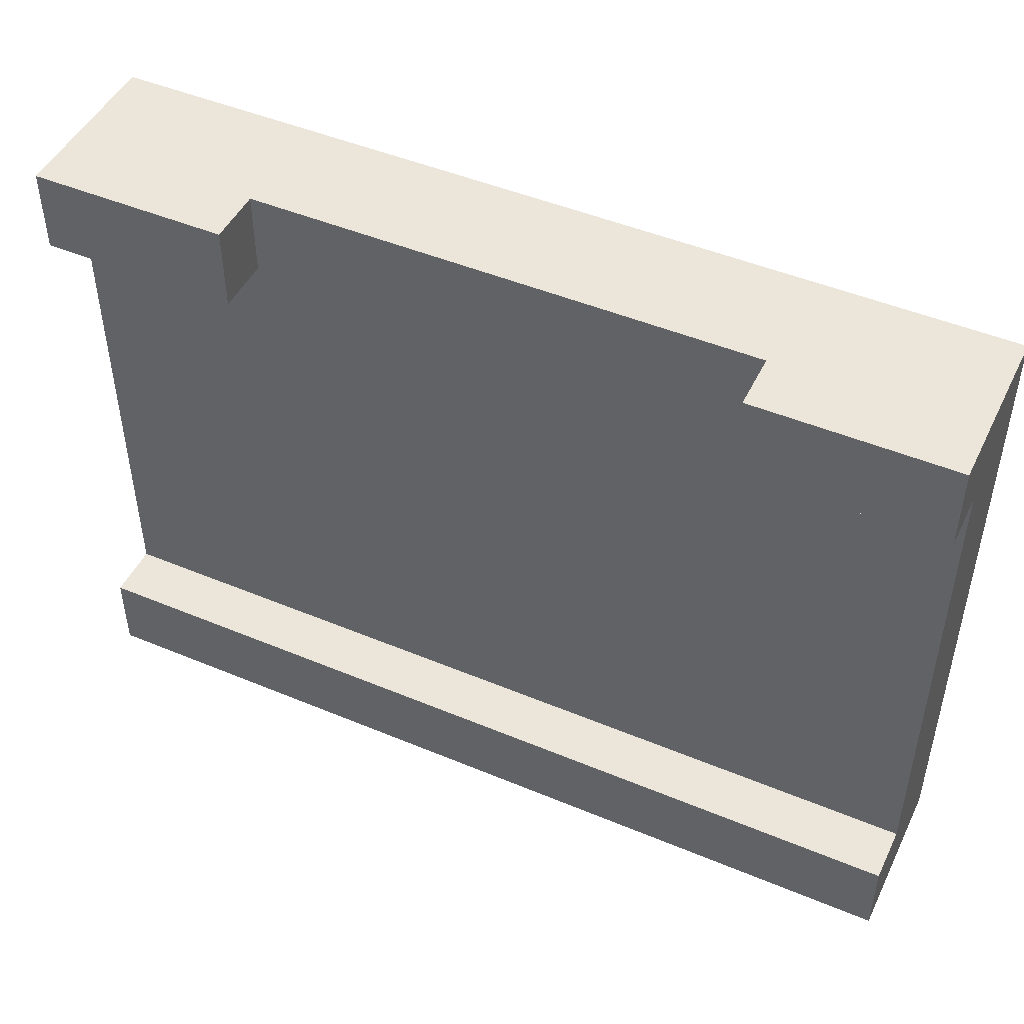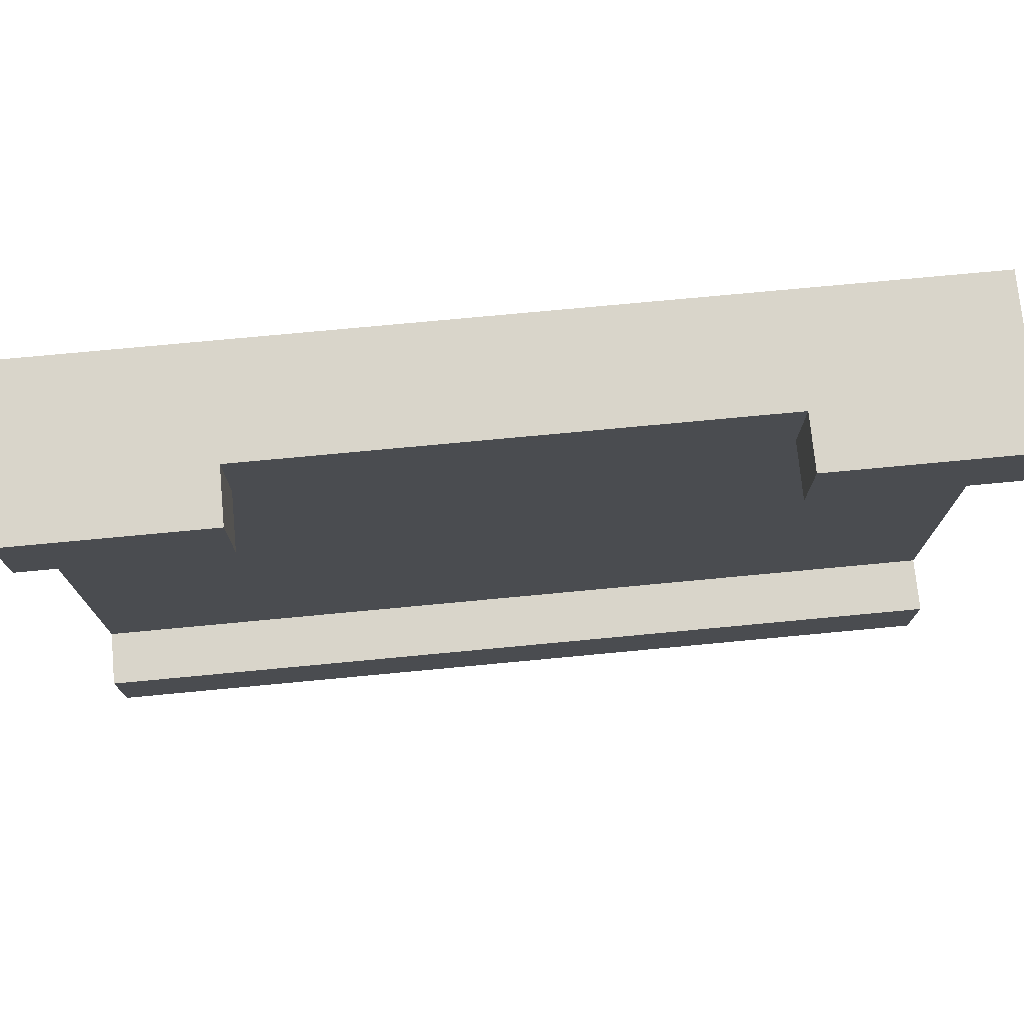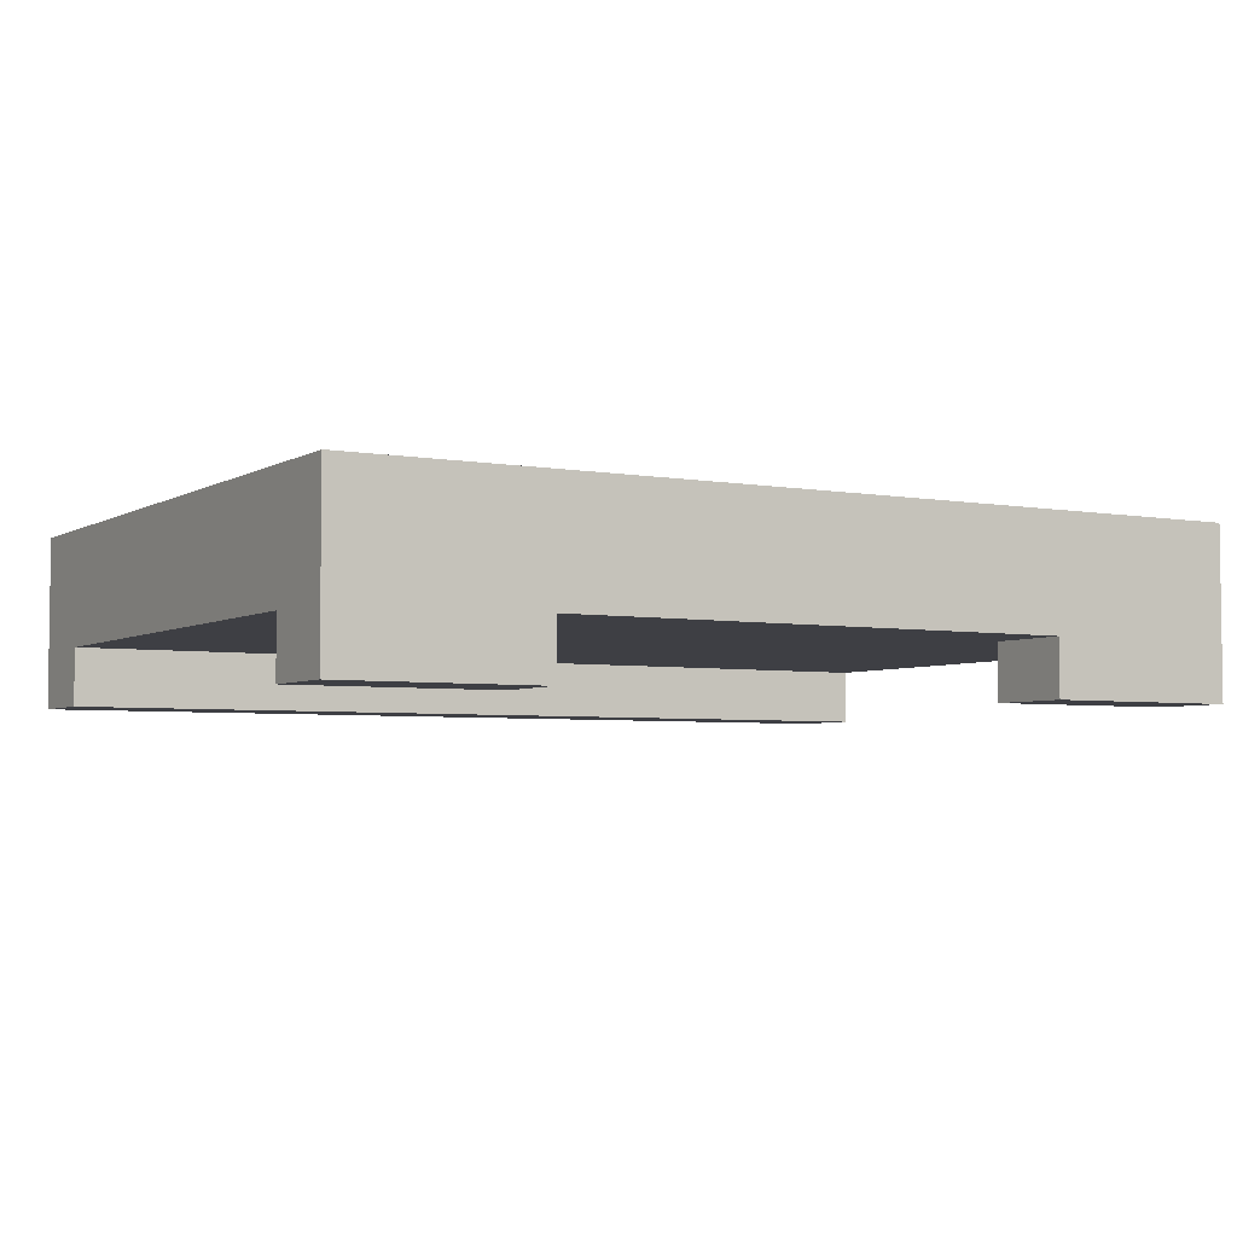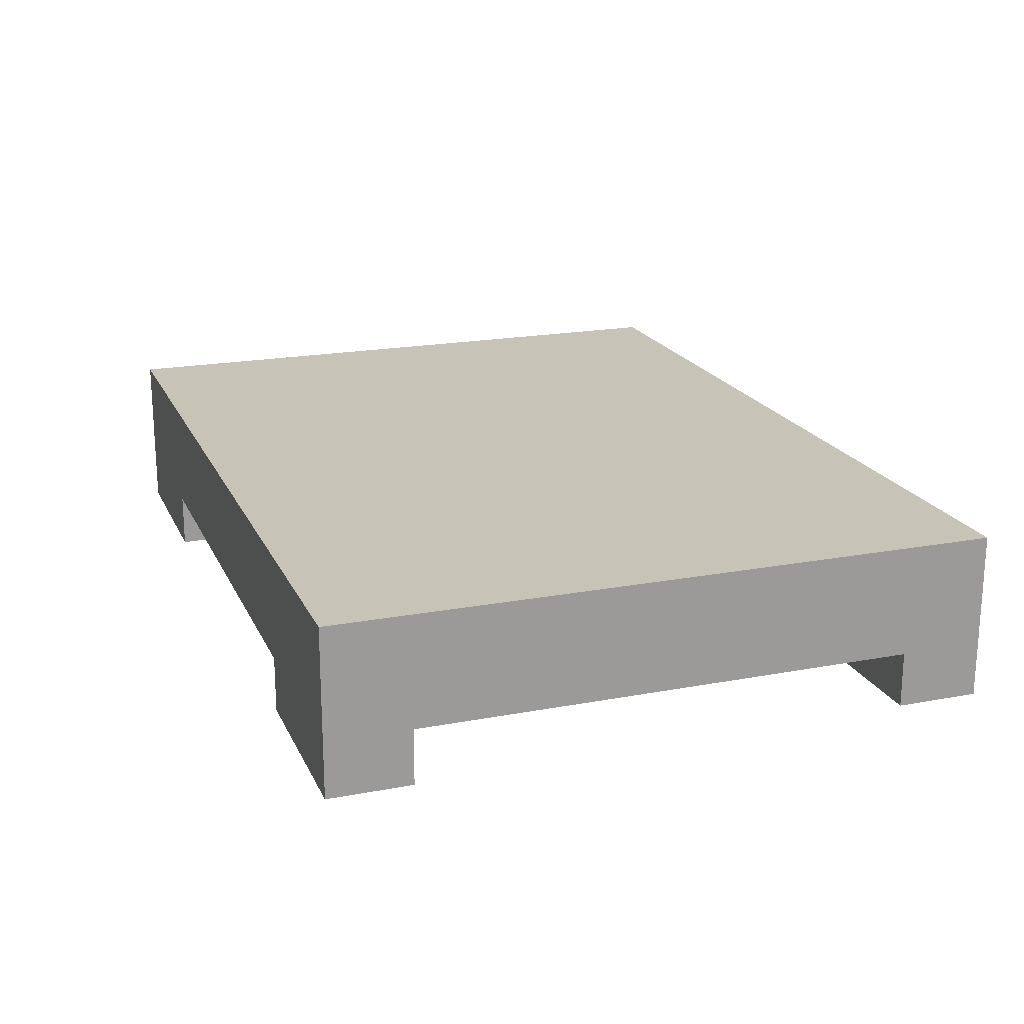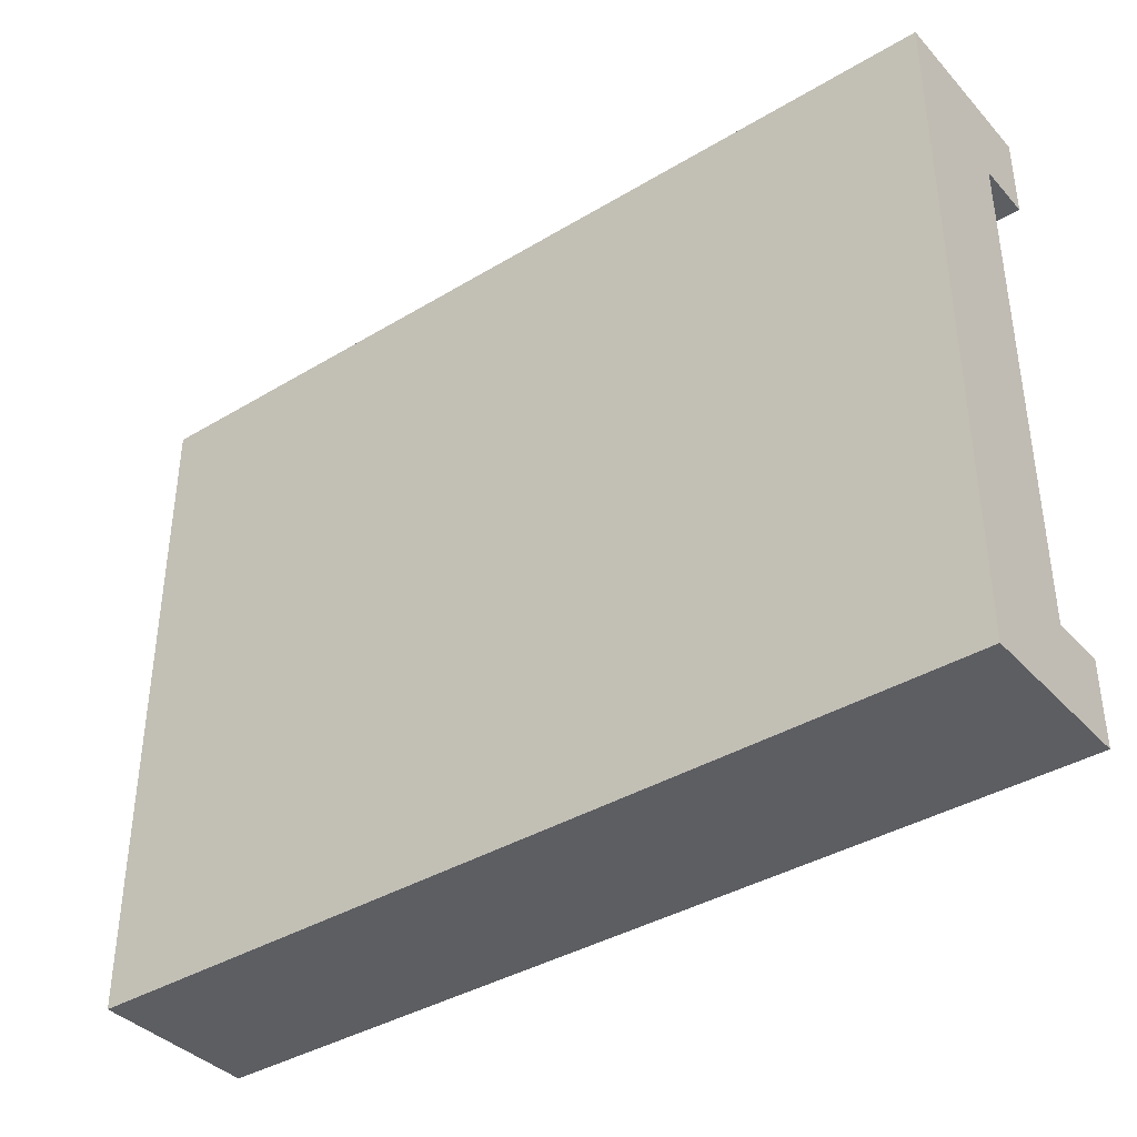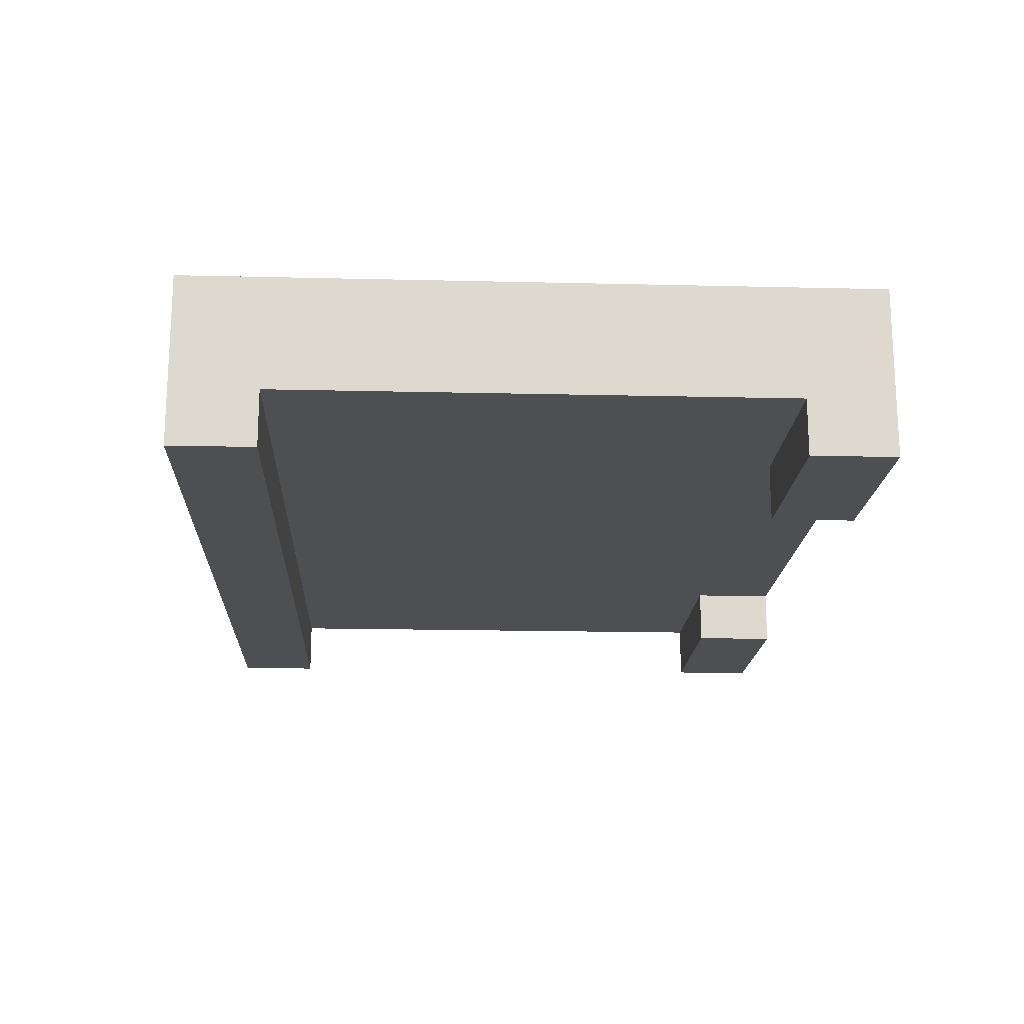
<metadata>
{"format":"obj","ext":"obj","renderer":"f3d","projection":"perspective","resolution":1024,"background":"white","views":[{"elev":47.6,"azim":25.2,"up":"+Z"},{"elev":74.4,"azim":-5.4,"up":"+Z"},{"elev":-4.4,"azim":-30.4,"up":"+Y"},{"elev":19.6,"azim":70.6,"up":"+Y"},{"elev":-38.5,"azim":-142.8,"up":"+Z"},{"elev":-17.6,"azim":-92.7,"up":"+Y"}]}
</metadata>
<code>
v 3.969 0 -0.4762
v 5.08 0 -0.4762
v 5.08 0 0
v 3.969 0 0
v 5.08 0 -3.334
v 0 0 -3.334
v 0 0 -3.81
v 5.08 0 -3.81
v 1.111 0.3175 -0.4762
v 1.111 0 -0.4762
v 0 0 -0.4762
v 0 0.3175 -0.4762
v 3.969 0.3175 -0.4762
v 3.969 0.3175 0
v 1.111 0.3175 0
v 1.111 0.3175 -0.4762
v 0 0.3175 -0.4762
v 0 0.3175 -3.334
v 5.08 0.3175 -3.334
v 5.08 0.3175 -0.4762
v 0 0 -0.4762
v 1.111 0 -0.4762
v 1.111 0 0
v 0 0 0
v 0 0 -3.334
v 0 0.3175 -3.334
v 0 0.3175 -0.4762
v 0 0 -0.4762
v 0 0 0
v 0 0.9525 0
v 0 0.9525 -3.81
v 0 0 -3.81
v 3.969 0.3175 -0.4762
v 3.969 0 -0.4762
v 3.969 0 0
v 3.969 0.3175 0
v 0 0.9525 -3.81
v 0 0.9525 0
v 5.08 0.9525 0
v 5.08 0.9525 -3.81
v 5.08 0 -0.4762
v 5.08 0.3175 -0.4762
v 5.08 0.3175 -3.334
v 5.08 0 -3.334
v 5.08 0 -3.81
v 5.08 0.9525 -3.81
v 5.08 0.9525 0
v 5.08 0 0
v 3.969 0 -0.4762
v 3.969 0.3175 -0.4762
v 5.08 0.3175 -0.4762
v 5.08 0 -0.4762
v 1.111 0 0
v 1.111 0.3175 0
v 3.969 0.3175 0
v 3.969 0 0
v 5.08 0 0
v 5.08 0.9525 0
v 0 0.9525 0
v 0 0 0
v 5.08 0 -3.334
v 5.08 0.3175 -3.334
v 0 0.3175 -3.334
v 0 0 -3.334
v 5.08 0 -3.81
v 0 0 -3.81
v 0 0.9525 -3.81
v 5.08 0.9525 -3.81
v 1.111 0 -0.4762
v 1.111 0.3175 -0.4762
v 1.111 0.3175 0
v 1.111 0 0
v 5.08 0 -3.334
v 0 0 -3.334
v 0 0 -3.81
v 5.08 0 -3.81
v 1.111 0 0
v 1.111 0.3175 0
v 3.969 0.3175 0
v 3.969 0 0
v 5.08 0 0
v 5.08 0.9525 0
v 0 0.9525 0
v 0 0 0
v 3.969 0 -0.4762
v 5.08 0 -0.4762
v 5.08 0 0
v 3.969 0 0
v 5.08 0 -3.334
v 5.08 0.3175 -3.334
v 0 0.3175 -3.334
v 0 0 -3.334
v 5.08 0 -3.81
v 0 0 -3.81
v 0 0.9525 -3.81
v 5.08 0.9525 -3.81
v 2.223 0.3175 -1.905
v 2.234 0.3175 -1.991
v 2.269 0.3175 -2.07
v 2.323 0.3175 -2.137
v 2.394 0.3175 -2.187
v 2.475 0.3175 -2.216
v 2.562 0.3175 -2.222
v 2.646 0.3175 -2.204
v 2.723 0.3175 -2.164
v 2.786 0.3175 -2.105
v 2.831 0.3175 -2.031
v 2.855 0.3175 -1.948
v 2.855 0.3175 -1.862
v 2.831 0.3175 -1.779
v 2.786 0.3175 -1.705
v 2.723 0.3175 -1.646
v 2.646 0.3175 -1.606
v 2.562 0.3175 -1.588
v 2.475 0.3175 -1.594
v 2.394 0.3175 -1.623
v 2.323 0.3175 -1.673
v 2.269 0.3175 -1.74
v 2.234 0.3175 -1.819
v 2.223 0.9525 -1.905
v 2.234 0.9525 -1.819
v 2.269 0.9525 -1.74
v 2.323 0.9525 -1.673
v 2.394 0.9525 -1.623
v 2.475 0.9525 -1.594
v 2.562 0.9525 -1.588
v 2.646 0.9525 -1.606
v 2.723 0.9525 -1.646
v 2.786 0.9525 -1.705
v 2.831 0.9525 -1.779
v 2.855 0.9525 -1.862
v 2.855 0.9525 -1.948
v 2.831 0.9525 -2.031
v 2.786 0.9525 -2.105
v 2.723 0.9525 -2.164
v 2.646 0.9525 -2.204
v 2.562 0.9525 -2.222
v 2.475 0.9525 -2.216
v 2.394 0.9525 -2.187
v 2.323 0.9525 -2.137
v 2.269 0.9525 -2.07
v 2.234 0.9525 -1.991
v 2.223 0.9525 -1.905
v 2.223 0.3175 -1.905
v 1.111 0.3175 -0.4762
v 1.111 0 -0.4762
v 0 0 -0.4762
v 0 0.3175 -0.4762
v 5.08 0 -0.4762
v 5.08 0.3175 -0.4762
v 5.08 0.3175 -3.334
v 5.08 0 -3.334
v 5.08 0 -3.81
v 5.08 0.9525 -3.81
v 5.08 0.9525 0
v 5.08 0 0
v 1.111 0 -0.4762
v 1.111 0.3175 -0.4762
v 1.111 0.3175 0
v 1.111 0 0
v 3.969 0 -0.4762
v 3.969 0.3175 -0.4762
v 5.08 0.3175 -0.4762
v 5.08 0 -0.4762
v 3.969 0.3175 -0.4762
v 3.969 0.3175 0
v 1.111 0.3175 0
v 1.111 0.3175 -0.4762
v 0 0.3175 -0.4762
v 0 0.3175 -3.334
v 5.08 0.3175 -3.334
v 5.08 0.3175 -0.4762
v 2.223 0.3175 -1.905
v 2.234 0.3175 -1.819
v 2.269 0.3175 -1.74
v 2.323 0.3175 -1.673
v 2.394 0.3175 -1.623
v 2.475 0.3175 -1.594
v 2.562 0.3175 -1.588
v 2.646 0.3175 -1.606
v 2.723 0.3175 -1.646
v 2.786 0.3175 -1.705
v 2.831 0.3175 -1.779
v 2.855 0.3175 -1.862
v 2.855 0.3175 -1.948
v 2.831 0.3175 -2.031
v 2.786 0.3175 -2.105
v 2.723 0.3175 -2.164
v 2.646 0.3175 -2.204
v 2.562 0.3175 -2.222
v 2.475 0.3175 -2.216
v 2.394 0.3175 -2.187
v 2.323 0.3175 -2.137
v 2.269 0.3175 -2.07
v 2.234 0.3175 -1.991
v 3.969 0.3175 -0.4762
v 3.969 0 -0.4762
v 3.969 0 0
v 3.969 0.3175 0
v 0 0 -3.334
v 0 0.3175 -3.334
v 0 0.3175 -0.4762
v 0 0 -0.4762
v 0 0 0
v 0 0.9525 0
v 0 0.9525 -3.81
v 0 0 -3.81
v 2.223 0.9525 -1.905
v 2.234 0.9525 -1.991
v 2.269 0.9525 -2.07
v 2.323 0.9525 -2.137
v 2.394 0.9525 -2.187
v 2.475 0.9525 -2.216
v 2.562 0.9525 -2.222
v 2.646 0.9525 -2.204
v 2.723 0.9525 -2.164
v 2.786 0.9525 -2.105
v 2.831 0.9525 -2.031
v 2.855 0.9525 -1.948
v 2.855 0.9525 -1.862
v 2.831 0.9525 -1.779
v 2.786 0.9525 -1.705
v 2.723 0.9525 -1.646
v 2.646 0.9525 -1.606
v 2.562 0.9525 -1.588
v 2.475 0.9525 -1.594
v 2.394 0.9525 -1.623
v 2.323 0.9525 -1.673
v 2.269 0.9525 -1.74
v 2.234 0.9525 -1.819
v 0 0.9525 -3.81
v 0 0.9525 0
v 5.08 0.9525 0
v 5.08 0.9525 -3.81
v 0 0 -0.4762
v 1.111 0 -0.4762
v 1.111 0 0
v 0 0 0
f 1 2 4
f 4 2 3
f 5 6 8
f 8 6 7
f 9 10 12
f 12 10 11
f 14 15 13
f 13 15 16
f 13 16 19
f 19 16 18
f 18 16 17
f 19 20 13
f 21 22 24
f 24 22 23
f 25 26 32
f 32 26 31
f 31 26 27
f 31 27 30
f 30 27 29
f 29 27 28
f 33 34 36
f 36 34 35
f 37 38 40
f 40 38 39
f 41 42 48
f 48 42 47
f 47 42 43
f 47 43 46
f 46 43 45
f 45 43 44
f 49 50 52
f 52 50 51
f 53 54 60
f 60 54 59
f 59 54 55
f 59 55 58
f 58 55 57
f 57 55 56
f 61 62 64
f 64 62 63
f 65 66 68
f 68 66 67
f 69 70 72
f 72 70 71
f 73 74 76
f 76 74 75
f 77 78 84
f 84 78 83
f 83 78 79
f 83 79 82
f 82 79 81
f 81 79 80
f 85 86 88
f 88 86 87
f 89 90 92
f 92 90 91
f 93 94 96
f 96 94 95
f 98 142 97
f 97 142 143
f 144 120 119
f 119 120 121
f 119 121 118
f 118 121 122
f 118 122 117
f 117 122 123
f 117 123 116
f 116 123 124
f 116 124 115
f 115 124 125
f 115 125 114
f 114 125 126
f 114 126 113
f 113 126 127
f 113 127 112
f 112 127 128
f 112 128 111
f 111 128 129
f 111 129 110
f 110 129 130
f 110 130 109
f 109 130 131
f 109 131 108
f 108 131 132
f 108 132 107
f 107 132 133
f 107 133 106
f 106 133 134
f 106 134 105
f 105 134 135
f 105 135 104
f 104 135 136
f 104 136 103
f 103 136 137
f 103 137 102
f 102 137 138
f 102 138 101
f 101 138 139
f 101 139 100
f 100 139 140
f 100 140 99
f 99 140 141
f 99 141 98
f 98 141 142
f 145 146 148
f 148 146 147
f 149 150 156
f 156 150 155
f 155 150 151
f 155 151 154
f 154 151 153
f 153 151 152
f 157 158 160
f 160 158 159
f 161 162 164
f 164 162 163
f 166 167 165
f 165 167 168
f 165 168 179
f 179 168 178
f 178 168 177
f 177 168 176
f 176 168 175
f 175 168 174
f 174 168 169
f 174 169 173
f 173 169 170
f 173 170 195
f 195 170 194
f 194 170 193
f 193 170 192
f 192 170 191
f 191 170 190
f 190 170 171
f 190 171 189
f 189 171 188
f 188 171 187
f 187 171 186
f 186 171 185
f 185 171 172
f 185 172 184
f 184 172 183
f 183 172 165
f 183 165 182
f 182 165 181
f 181 165 180
f 180 165 179
f 196 197 199
f 199 197 198
f 200 201 207
f 207 201 206
f 206 201 202
f 206 202 205
f 205 202 204
f 204 202 203
f 209 231 208
f 208 231 232
f 208 232 230
f 230 232 229
f 229 232 228
f 228 232 227
f 227 232 226
f 226 232 225
f 225 232 233
f 225 233 224
f 224 233 223
f 223 233 222
f 222 233 221
f 221 233 220
f 220 233 219
f 219 233 234
f 219 234 218
f 218 234 217
f 217 234 216
f 216 234 215
f 215 234 214
f 214 234 231
f 214 231 213
f 213 231 212
f 212 231 211
f 211 231 210
f 210 231 209
f 235 236 238
f 238 236 237

</code>
